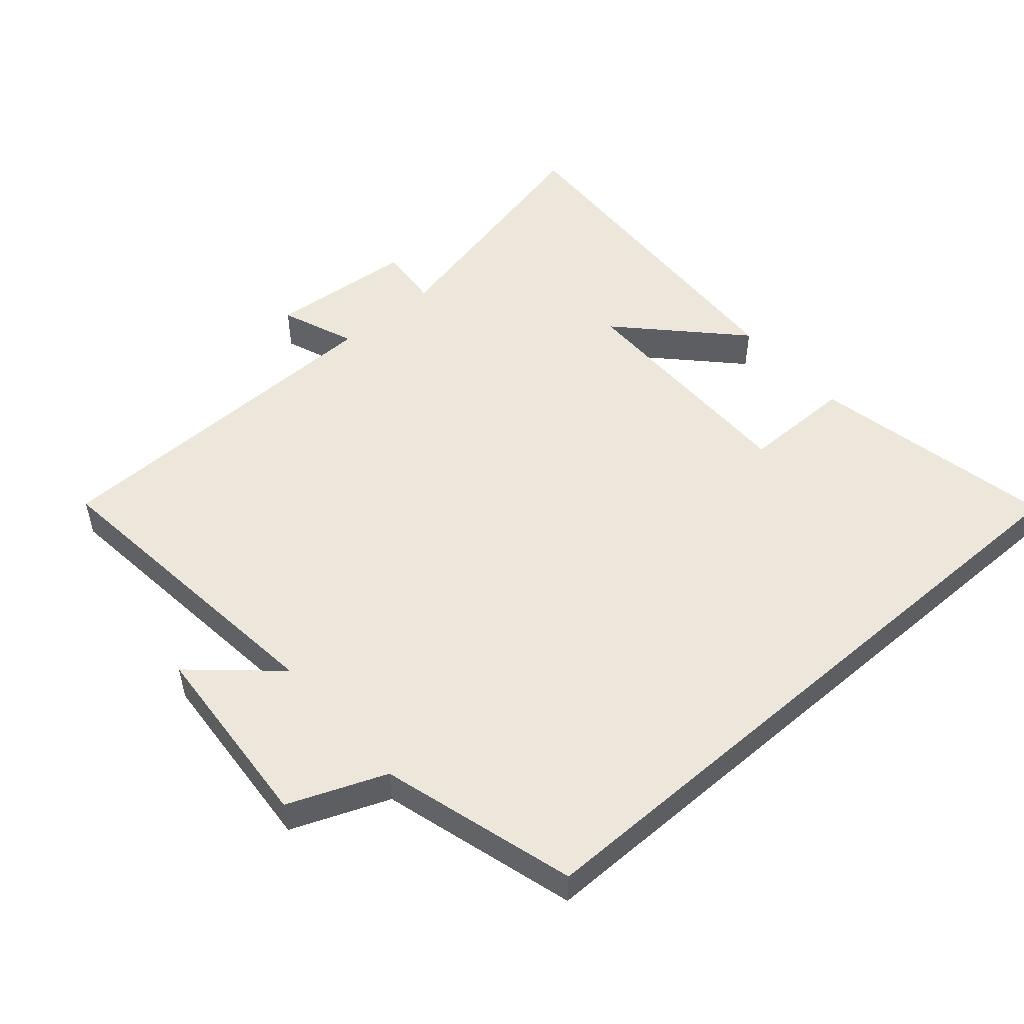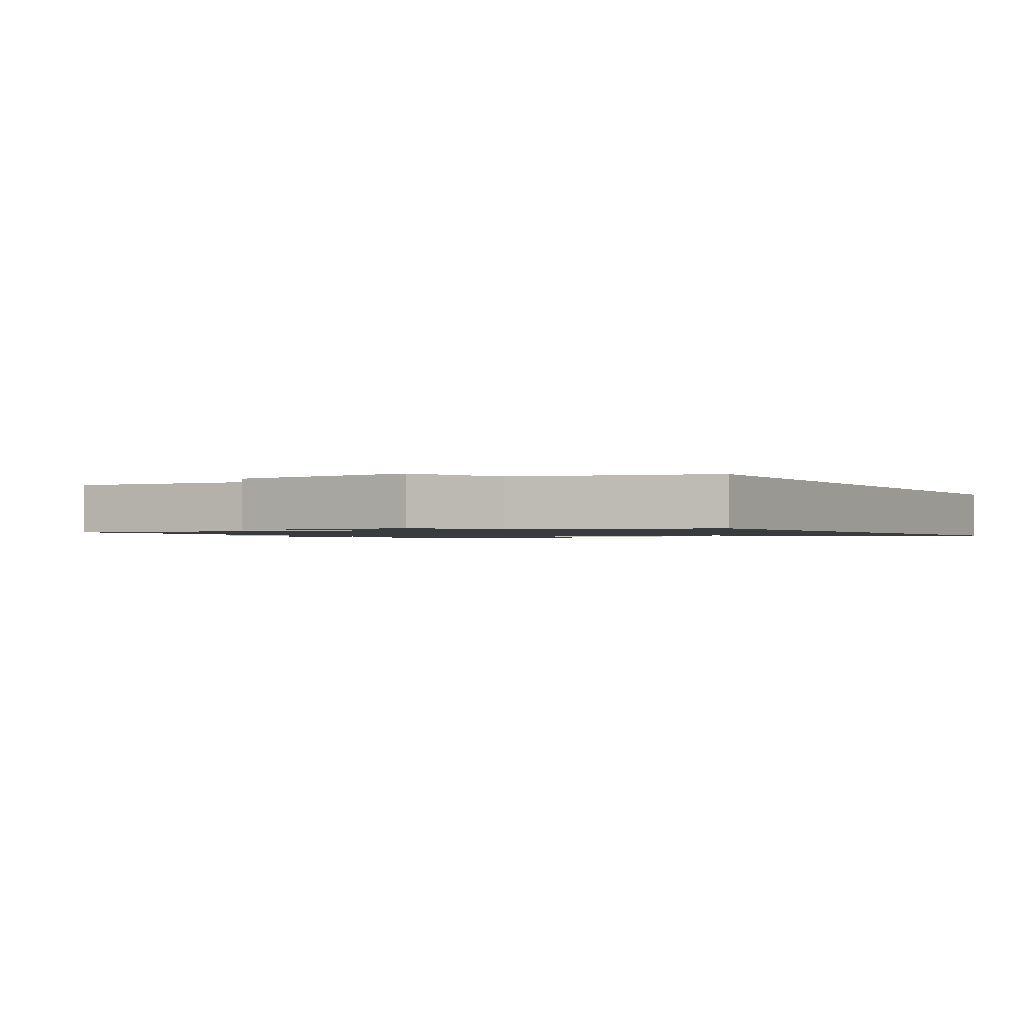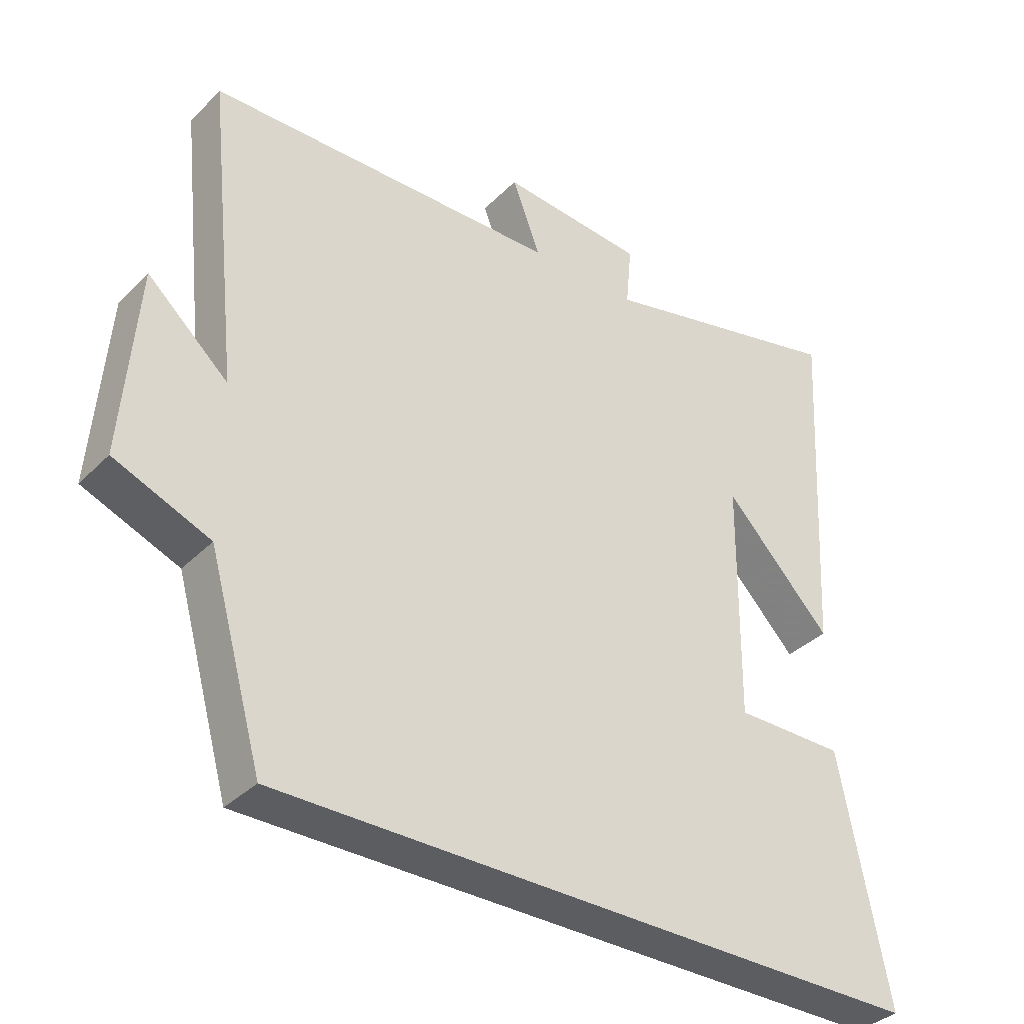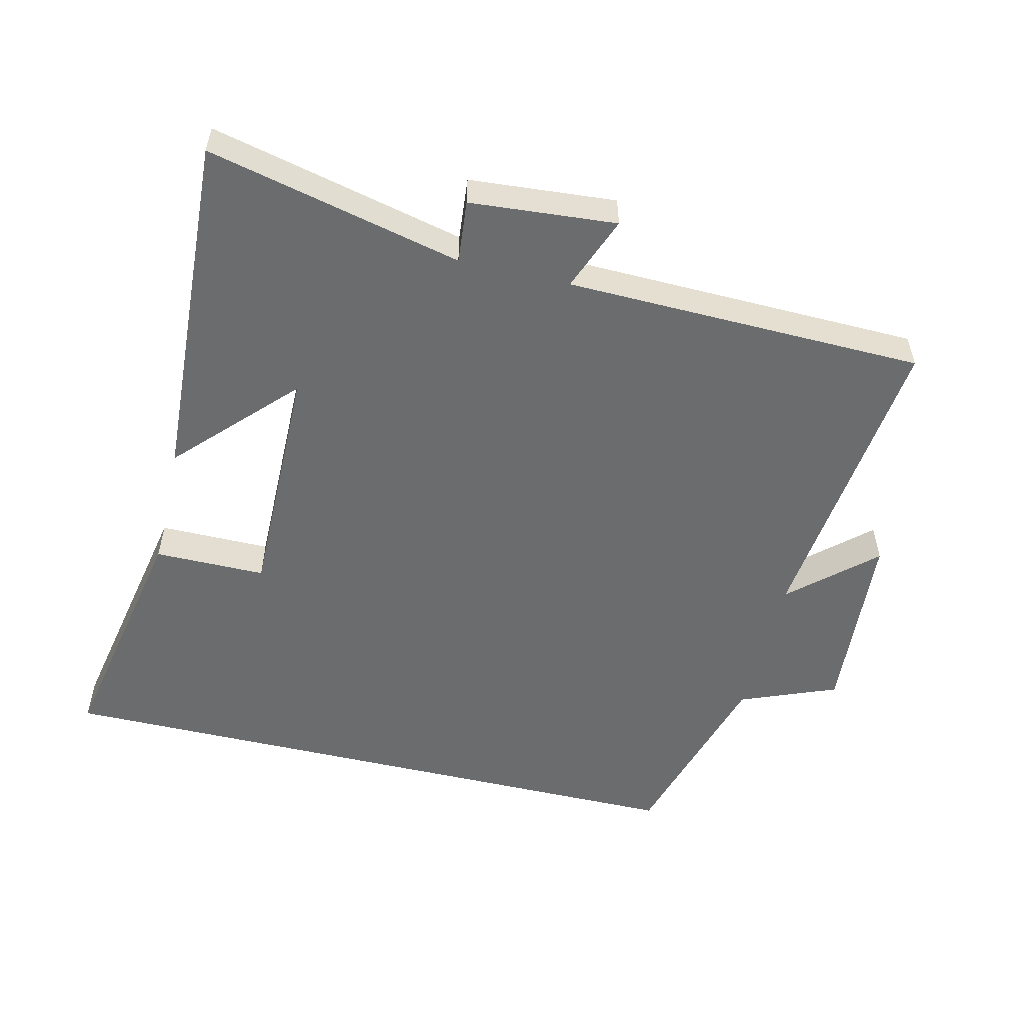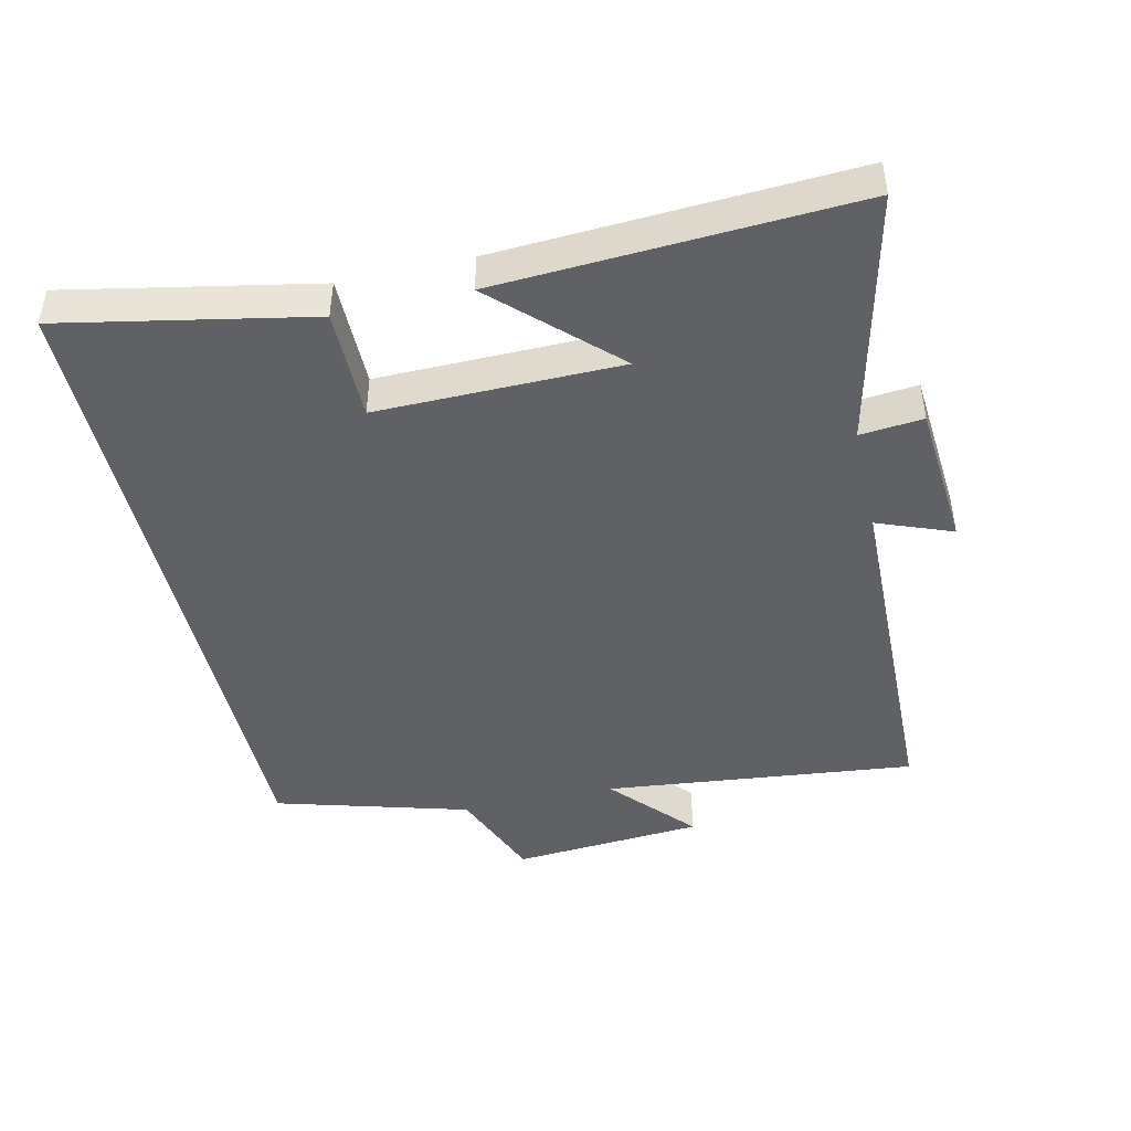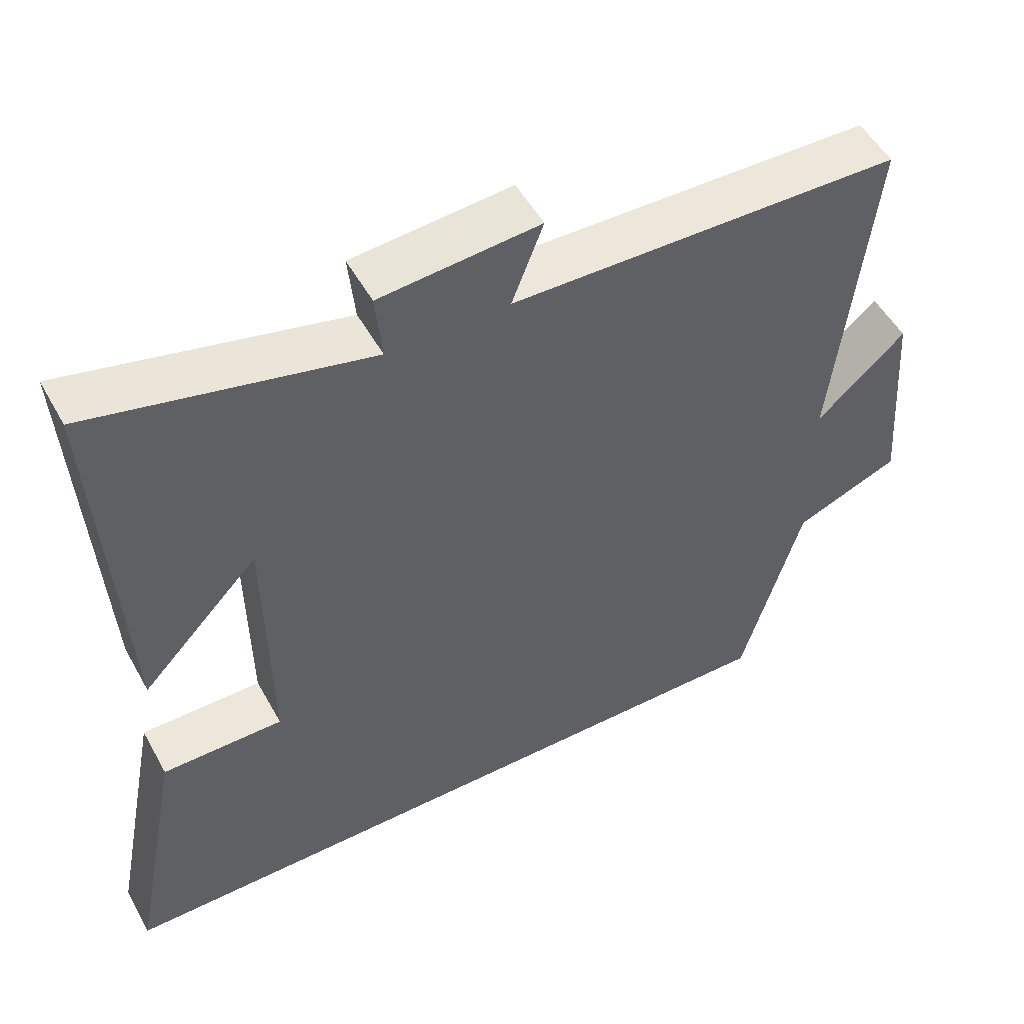
<metadata>
{"format":"obj","ext":"obj","renderer":"f3d","projection":"perspective","resolution":1024,"background":"white","views":[{"elev":51.1,"azim":138.9,"up":"+Y"},{"elev":-1.3,"azim":121.1,"up":"+Y"},{"elev":-35.7,"azim":142.0,"up":"+Z"},{"elev":-53.6,"azim":-13.5,"up":"+Y"},{"elev":-45.5,"azim":-77.2,"up":"+Y"},{"elev":51.8,"azim":-28.4,"up":"+Z"}]}
</metadata>
<code>
v 0.418 0.07 -0.5
v -0.572 0.07 -0.5
v -0.5 0.07 -0.132
v -0.334 0.07 -0.132
v -0.338 0.07 0.23
v -0.5 0.07 0.06
v -0.529 0.07 0.588
v -0.15 0.07 0.5
v -0.159 0.07 0.594
v 0.059 0.07 0.612
v 0.016 0.07 0.5
v 0.55 0.07 0.489
v 0.5 0.07 0.023
v 0.622 0.07 0.133
v 0.644 0.07 -0.153
v 0.5 0.07 -0.211
v 0.418 0 -0.5
v -0.572 0 -0.5
v -0.5 0 -0.132
v -0.334 0 -0.132
v -0.338 0 0.23
v -0.5 0 0.06
v -0.529 0 0.588
v -0.15 0 0.5
v -0.159 0 0.594
v 0.059 0 0.612
v 0.016 0 0.5
v 0.55 0 0.489
v 0.5 0 0.023
v 0.622 0 0.133
v 0.644 0 -0.153
v 0.5 0 -0.211
f 13 14 15 16
f 13 16 1 2
f 11 12 13
f 8 9 10 11
f 8 11 13
f 5 6 7 8
f 4 5 8 13
f 2 3 4
f 2 4 13
f 32 31 30 29
f 18 17 32 29
f 29 28 27
f 27 26 25 24
f 29 27 24
f 24 23 22 21
f 29 24 21 20
f 20 19 18
f 29 20 18
f 1 17 18 2
f 2 18 19 3
f 3 19 20 4
f 4 20 21 5
f 5 21 22 6
f 6 22 23 7
f 7 23 24 8
f 8 24 25 9
f 9 25 26 10
f 10 26 27 11
f 11 27 28 12
f 12 28 29 13
f 13 29 30 14
f 14 30 31 15
f 15 31 32 16
f 16 32 17 1

</code>
